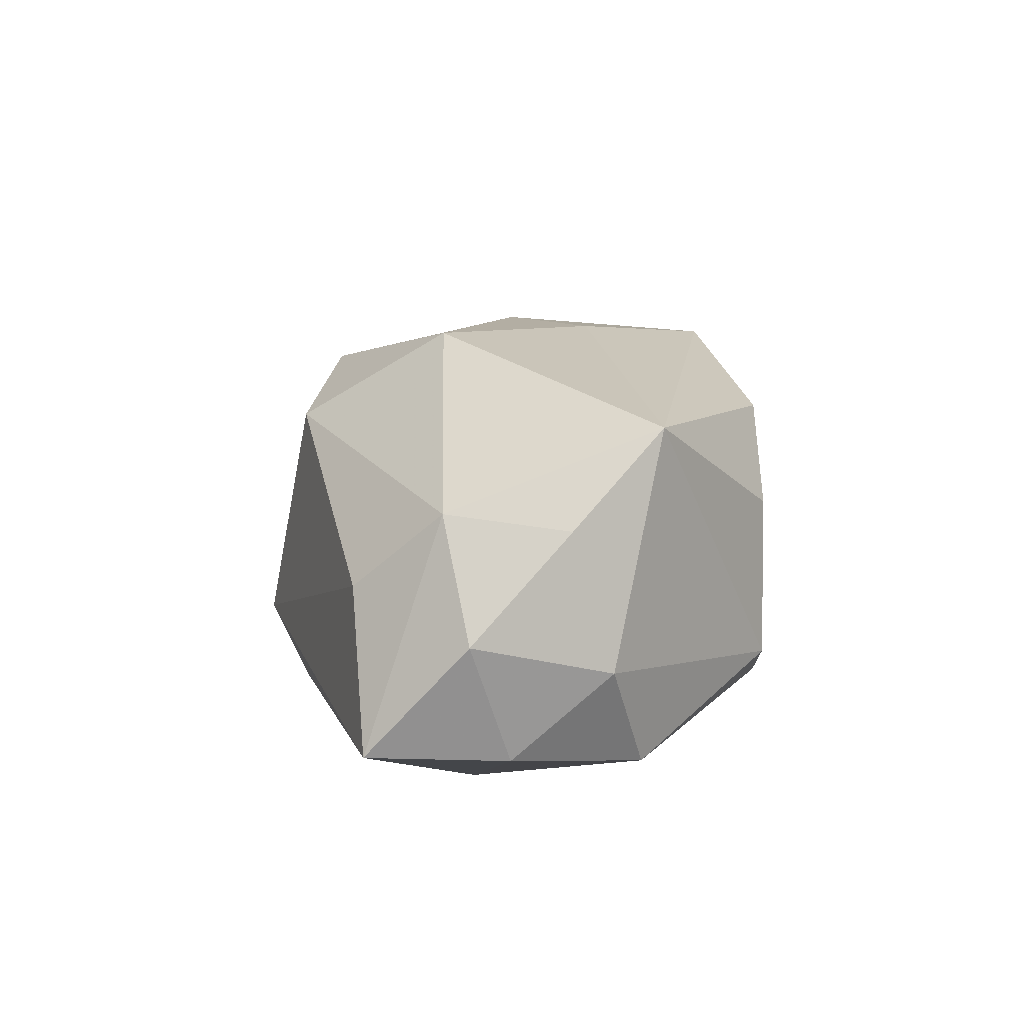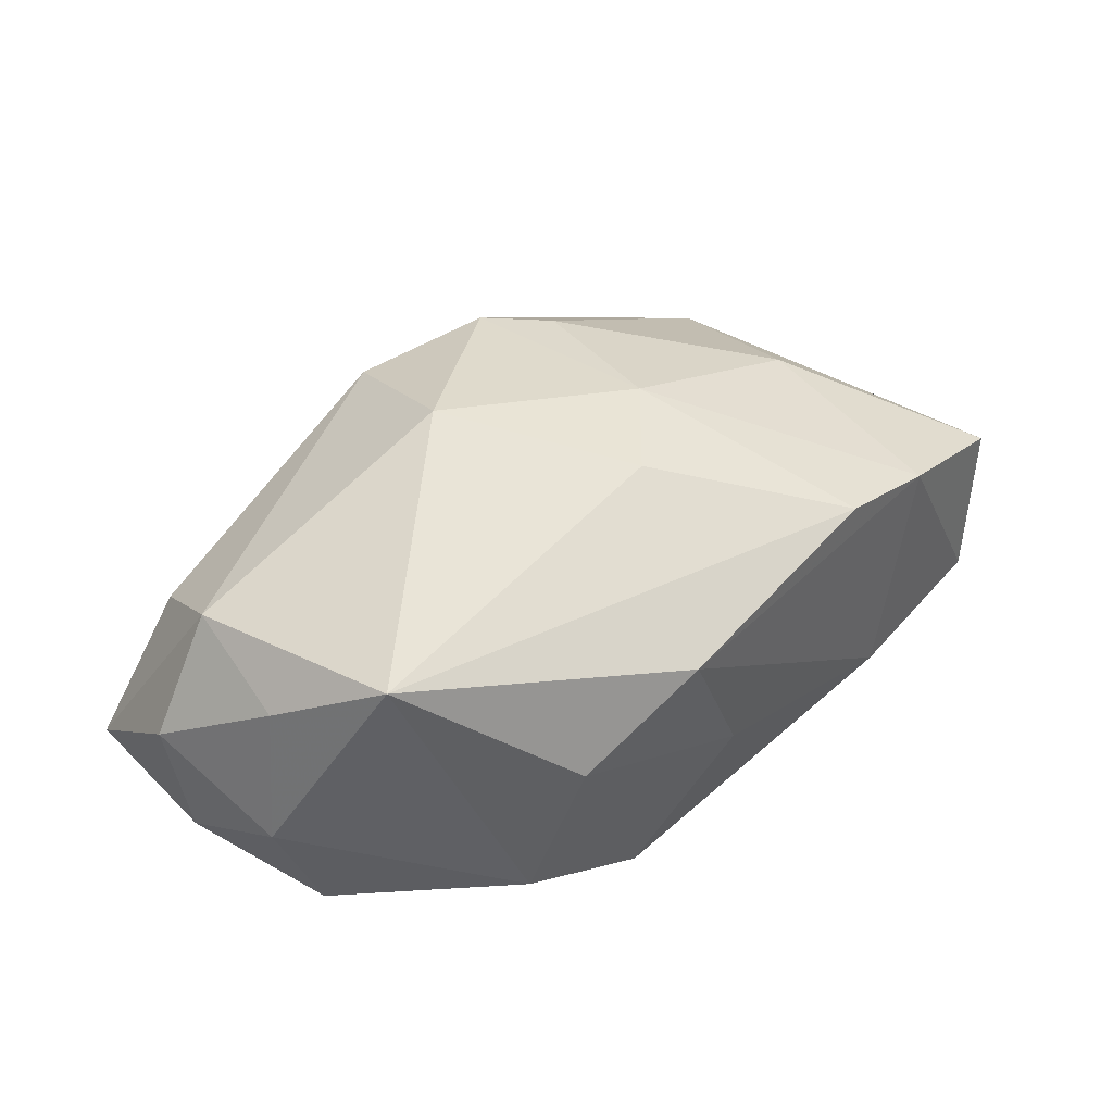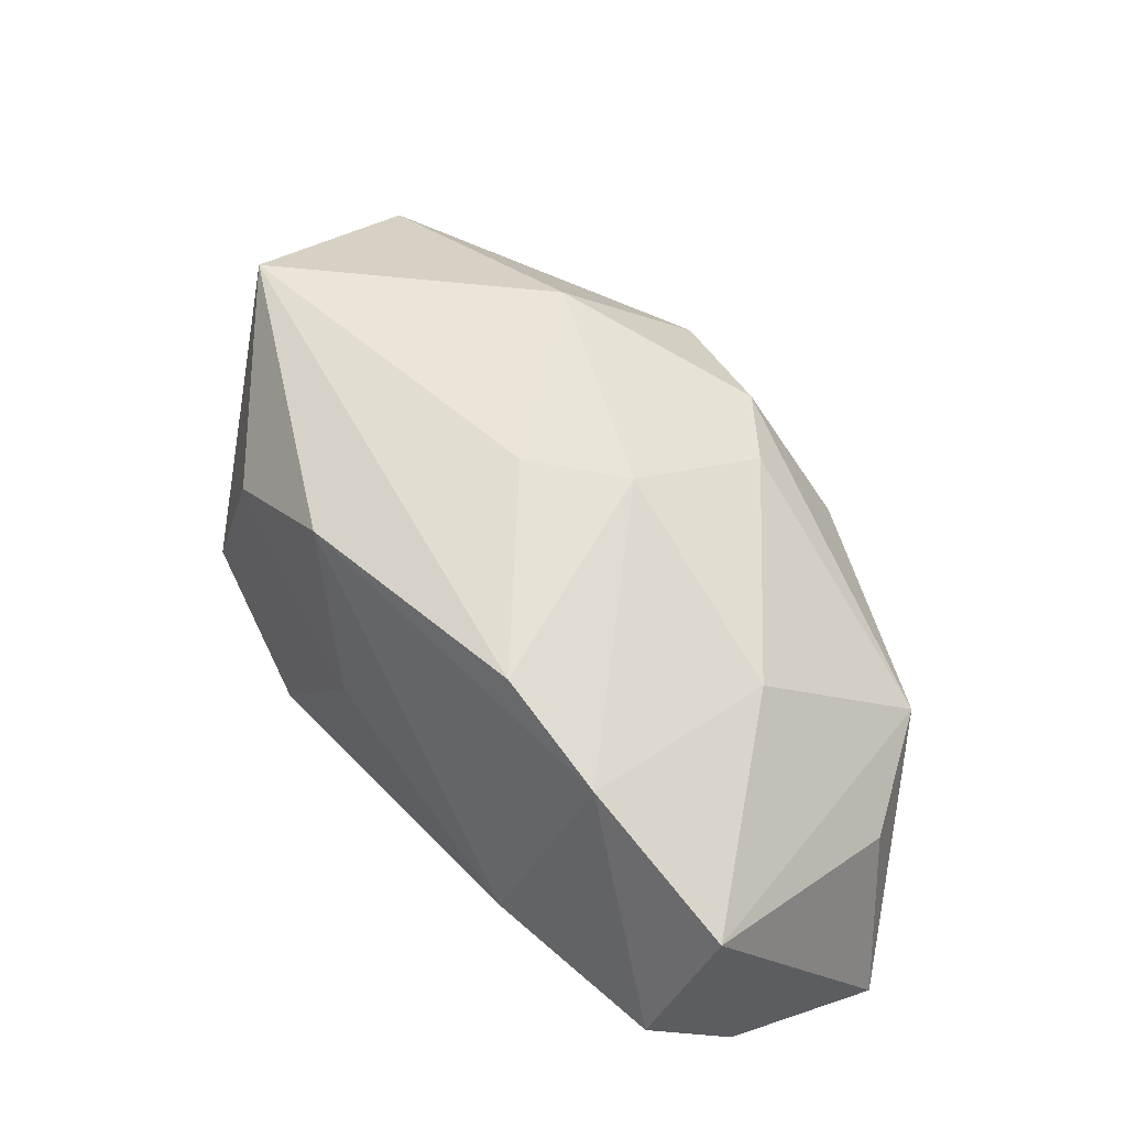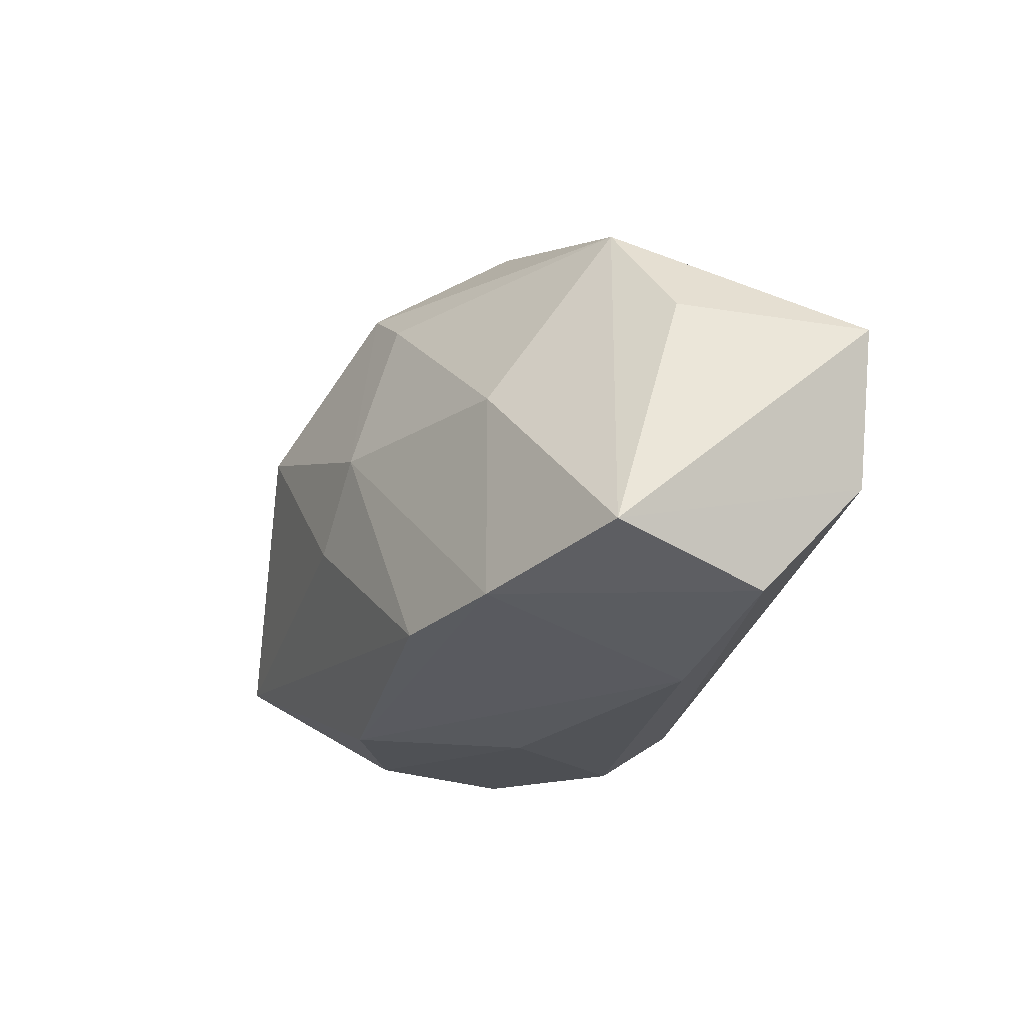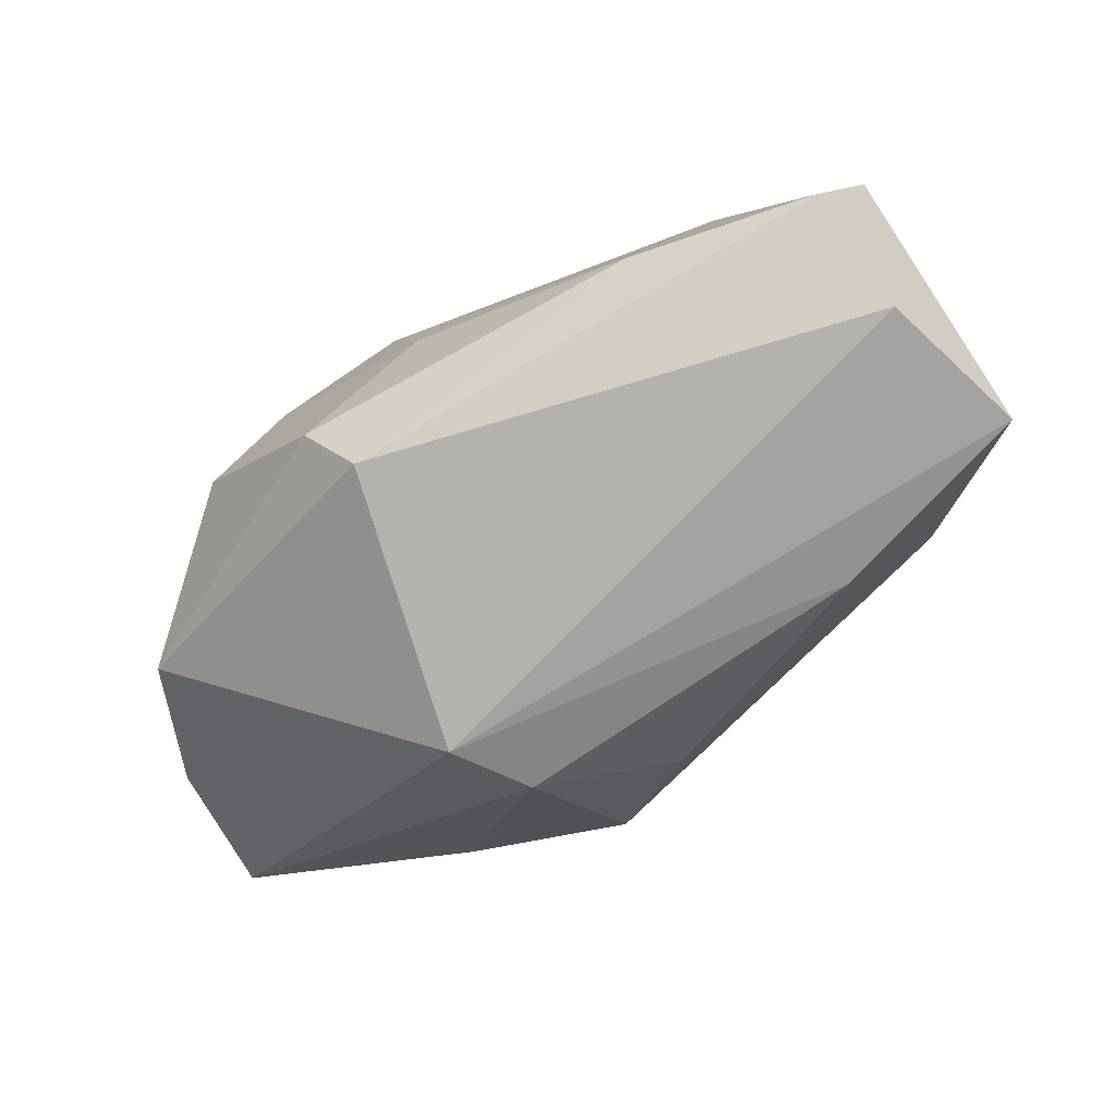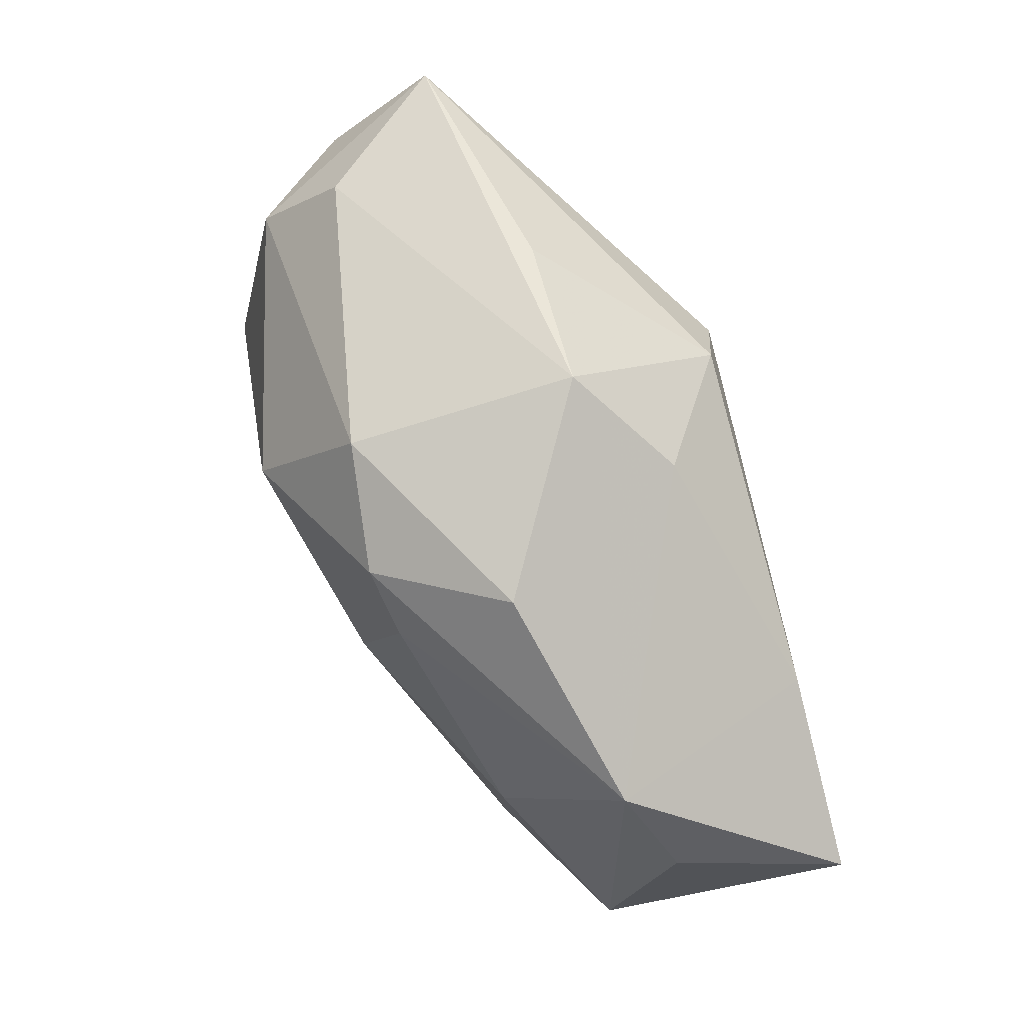
<metadata>
{"format":"obj","ext":"obj","renderer":"f3d","projection":"perspective","resolution":1024,"background":"white","views":[{"elev":28.1,"azim":-93.8,"up":"+Z"},{"elev":56.5,"azim":-44.4,"up":"+Z"},{"elev":43.8,"azim":48.7,"up":"+Z"},{"elev":-24.7,"azim":79.8,"up":"+Y"},{"elev":-72.7,"azim":27.4,"up":"+Z"},{"elev":76.6,"azim":77.1,"up":"+Y"}]}
</metadata>
<code>
v -0.02468 0.007469 0.01459
v -0.006295 -0.01379 -0.01201
v 0.02919 0.0038 -0.004597
v -0.003246 0.01667 0.01174
v 0.03192 0.0015 -0.01655
v -0.009213 0.004979 -0.01655
v -0.02765 -0.005289 -0.002733
v -0.02163 -0.006865 0.01871
v 0.01322 -0.01425 0.01039
v -0.0143 0.01689 -0.003738
v 0.02144 -0.0002006 0.006557
v -0.03092 0.003576 -9.218e-05
v -0.03092 0.01295 0.0005869
v -0.0007514 -0.01704 0.0003279
v 0.007881 0.0009569 0.01429
v 0.03091 -0.01266 7.992e-05
v 0.02844 -0.008206 -0.01655
v -0.01795 -0.01494 -0.0006563
v -0.02925 -0.003137 0.00516
v 0.00272 -0.004259 0.01556
v 0.009558 0.01098 0.01135
v 0.02462 0.01138 -0.001405
v 0.02088 -0.01405 0.00648
v -0.003997 -0.01603 0.01178
v 0.01044 0.01756 0.003314
v 0.005457 0.0141 0.01245
v -0.005484 0.006634 0.01879
v -0.005807 0.01009 -0.01535
v 0.01498 -0.01689 -0.007908
v -0.01332 -0.01531 0.008732
v -0.02356 0.01331 0.008926
v -0.009109 -0.01617 -0.007847
v 0.02744 -0.01531 -0.009957
v -0.02613 -0.0006712 0.01381
v 0.01855 0.006656 -0.016
v -0.003569 0.01986 -0.004087
v 0.002921 0.01503 -0.009999
v -0.03042 0.006099 0.008158
f 6 5 17
f 17 2 6
f 5 16 17
f 6 2 7
f 37 28 36
f 36 22 37
f 35 5 6
f 6 28 35
f 28 37 35
f 35 22 5
f 35 37 22
f 13 28 6
f 13 31 36
f 25 22 36
f 26 22 25
f 3 16 5
f 5 22 3
f 3 22 16
f 16 22 11
f 1 13 38
f 31 13 1
f 6 7 12
f 12 13 6
f 7 19 12
f 38 13 12
f 12 19 38
f 36 28 10
f 10 13 36
f 28 13 10
f 16 11 23
f 33 17 16
f 16 23 33
f 2 17 33
f 21 22 26
f 21 11 22
f 8 19 18
f 18 19 7
f 34 1 38
f 8 1 34
f 38 19 34
f 34 19 8
f 31 1 4
f 36 31 4
f 4 25 36
f 26 25 4
f 15 23 11
f 11 21 15
f 15 21 26
f 29 23 24
f 29 33 23
f 24 14 29
f 2 33 29
f 14 18 32
f 2 29 32
f 32 29 14
f 32 7 2
f 32 18 7
f 30 14 24
f 30 18 14
f 24 8 30
f 8 18 30
f 26 4 27
f 27 4 1
f 27 1 8
f 27 15 26
f 8 20 27
f 20 15 27
f 9 15 20
f 23 15 9
f 24 23 9
f 9 8 24
f 9 20 8

</code>
